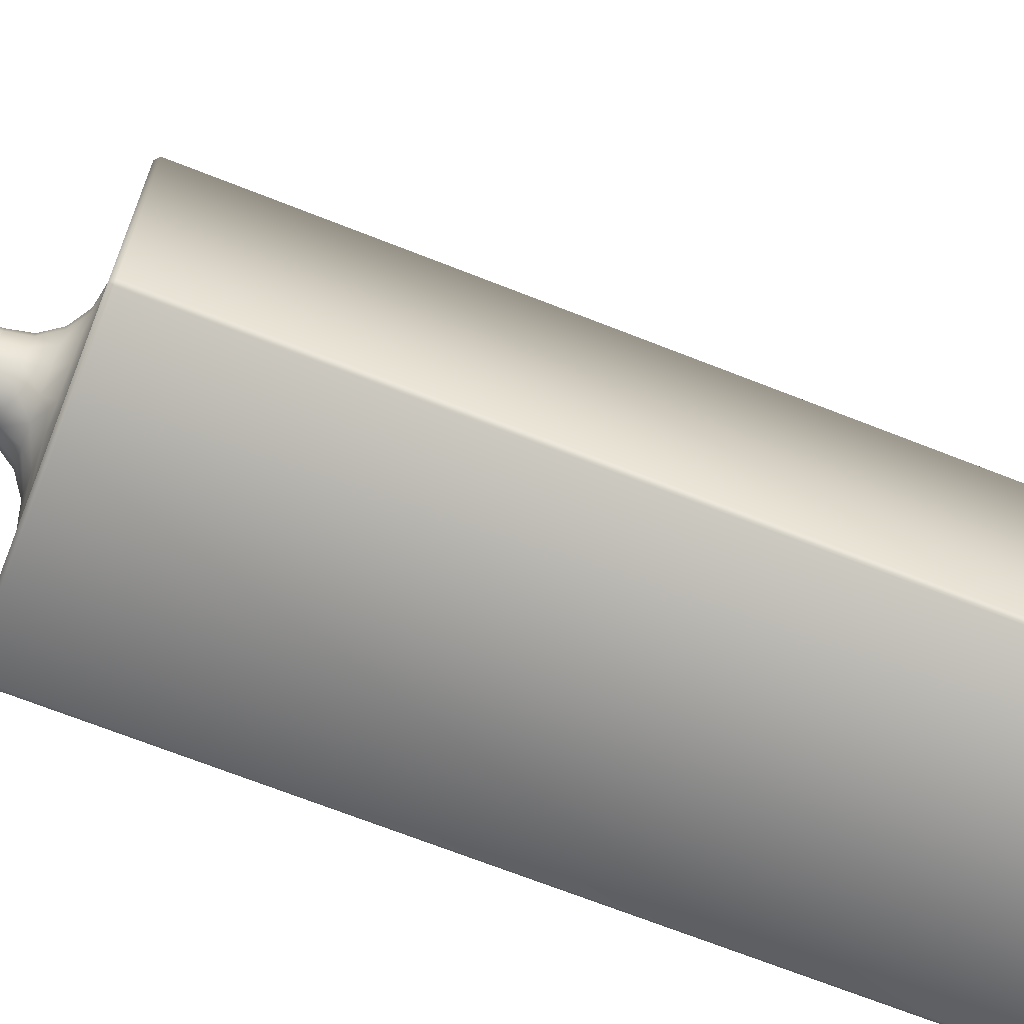
<metadata>
{"format":"obj","ext":"obj","renderer":"f3d","projection":"perspective","resolution":1024,"background":"white","views":[{"elev":-68.8,"azim":-111.6,"up":"+Z"}]}
</metadata>
<code>
v 0.07672 -0.02597 -0.07853
v 0.08231 -0.02426 -0.04671
v 0.08305 -0.02597 -0.04671
v 0.07604 -0.02426 -0.07825
v 0.07672 -0.02597 -0.01489
v 0.05869 -0.02597 -0.1055
v 0.0745 -0.02357 -0.07762
v 0.07604 -0.02426 -0.01517
v 0.05817 -0.02426 -0.105
v 0.08065 -0.02357 -0.04671
v 0.057 -0.02357 -0.1038
v 0.0745 -0.02357 -0.01581
v 0.05869 -0.02597 0.01209
v 0.03172 -0.02597 -0.1235
v 0.06601 -0.02357 -0.0741
v 0.0505 -0.02357 -0.09731
v 0.057 -0.02357 0.01039
v 0.05817 -0.02426 0.01157
v 0.03143 -0.02426 -0.1229
v 0.0308 -0.02357 -0.1213
v 0.07146 -0.02357 -0.04671
v 0.06601 -0.02357 -0.01932
v 0.02728 -0.02357 -0.1128
v 0.0505 -0.02357 0.003892
v 0.03172 -0.02597 0.03011
v -0.000106 -0.02597 -0.1299
v 0.03868 -0.02029 -0.08549
v 0.05056 -0.02029 -0.0677
v 0.02088 -0.02029 -0.09738
v 0.0308 -0.02357 0.0279
v 0.02728 -0.02357 0.01941
v 0.03143 -0.02426 0.02943
v -0.000106 -0.02426 -0.1291
v -0.000106 -0.02357 -0.1275
v -0.000106 -0.02357 -0.1183
v 0.05474 -0.02029 -0.04671
v 0.05056 -0.02029 -0.02572
v 0.03868 -0.02029 -0.007928
v -0.000106 -0.02029 -0.1016
v 0.02088 -0.02029 0.003961
v -0.000106 -0.02597 0.03644
v -0.03165 -0.02426 -0.1229
v 0.02878 -0.01093 -0.07559
v 0.01553 -0.01093 -0.08445
v 0.03763 -0.01093 -0.06234
v -0.000106 -0.01093 -0.08756
v -0.000106 -0.02357 0.03405
v -0.000106 -0.02357 0.02485
v -0.000106 -0.02029 0.008135
v -0.000106 -0.02426 0.03571
v -0.03193 -0.02597 -0.1235
v -0.03101 -0.02357 -0.1213
v -0.02749 -0.02357 -0.1128
v 0.04074 -0.01093 -0.04671
v 0.03763 -0.01093 -0.03108
v 0.02878 -0.01093 -0.01783
v 0.01553 -0.01093 -0.008972
v -0.02109 -0.02029 -0.09738
v -0.000106 -0.01093 -0.005863
v -0.03165 -0.02426 0.02943
v -0.05838 -0.02426 -0.105
v 0.02899 0.003066 -0.05876
v 0.02216 0.003066 -0.06898
v 0.01195 0.003066 -0.07581
v 0.03139 0.003066 -0.04671
v -0.01574 -0.01093 -0.08445
v -0.03101 -0.02357 0.0279
v -0.02749 -0.02357 0.01941
v -0.02109 -0.02029 0.003961
v -0.03193 -0.02597 0.03011
v -0.0589 -0.02597 -0.1055
v -0.05721 -0.02357 -0.1038
v -0.05071 -0.02357 -0.09731
v -0.000106 0.003066 -0.0782
v 0.02899 0.003066 -0.03466
v 0.02216 0.003066 -0.02444
v 0.01195 0.003066 -0.01761
v -0.03889 -0.02029 -0.08549
v -0.01216 0.003066 -0.07581
v -0.01574 -0.01093 -0.008972
v -0.05838 -0.02426 0.01157
v -0.07625 -0.02426 -0.07825
v 0.02595 0.01958 -0.05751
v 0.0281 0.01958 -0.04671
v 0.01984 0.01958 -0.06666
v 0.01069 0.01958 -0.07277
v -0.000106 0.003066 -0.01522
v -0.02899 -0.01093 -0.07559
v -0.02238 0.003066 -0.06898
v -0.05721 -0.02357 0.01039
v -0.05071 -0.02357 0.003892
v -0.01216 0.003066 -0.01761
v -0.03889 -0.02029 -0.007928
v -0.0589 -0.02597 0.01209
v -0.07693 -0.02597 -0.07853
v -0.07472 -0.02357 -0.07762
v -0.06622 -0.02357 -0.0741
v -0.0109 0.01958 -0.07277
v -0.000106 0.01958 -0.07492
v 0.02595 0.01958 -0.03592
v 0.01984 0.01958 -0.02677
v 0.01069 0.01958 -0.02065
v -0.05078 -0.02029 -0.0677
v -0.02005 0.01958 -0.06666
v -0.02238 0.003066 -0.02444
v -0.02899 -0.01093 -0.01783
v -0.07625 -0.02426 -0.01517
v -0.08252 -0.02426 -0.04671
v 0.02595 0.1404 -0.05751
v 0.0281 0.1296 -0.04671
v 0.01069 0.1556 -0.07277
v -0.000106 0.01958 -0.01851
v -0.0109 0.01958 -0.02065
v -0.03784 -0.01093 -0.06234
v -0.0292 0.003066 -0.05876
v -0.02617 0.01958 -0.05751
v -0.07472 -0.02357 -0.01581
v -0.06622 -0.02357 -0.01932
v -0.02005 0.01958 -0.02677
v -0.05078 -0.02029 -0.02572
v -0.07693 -0.02597 -0.01489
v -0.08326 -0.02597 -0.04671
v -0.08086 -0.02357 -0.04671
v -0.07167 -0.02357 -0.04671
v 0.01984 0.1495 -0.06666
v -0.000106 0.1578 -0.07492
v -0.0109 0.1556 -0.07277
v 0.02595 0.1188 -0.03592
v 0.01069 0.1035 -0.02065
v -0.05495 -0.02029 -0.04671
v -0.02617 0.1404 -0.05751
v -0.0292 0.003066 -0.03466
v -0.02617 0.01958 -0.03592
v -0.03784 -0.01093 -0.03108
v 0.02595 0.1404 0.2307
v 0.0281 0.1296 0.2199
v 0.01069 0.1556 0.246
v -0.02005 0.1495 -0.06666
v -0.000106 0.1578 0.2481
v 0.01984 0.1096 -0.02677
v -0.000106 0.1014 -0.01851
v -0.0109 0.1035 -0.02065
v -0.04095 -0.01093 -0.04671
v -0.0316 0.003066 -0.04671
v -0.02831 0.01958 -0.04671
v -0.02831 0.1296 -0.04671
v -0.02617 0.1188 -0.03592
v 0.01984 0.1495 0.2399
v 0.02595 0.1188 0.2091
v -0.0109 0.1556 0.246
v 0.01984 0.1096 0.2
v 0.01069 0.1035 0.1939
v -0.02005 0.1096 -0.02677
v -0.02617 0.1404 0.2307
v 0.01744 0.1471 0.2422
v 0.02471 0.1296 0.2246
v 0.02282 0.1201 0.2151
v -0.000106 0.1544 0.2495
v -0.02005 0.1495 0.2399
v -0.000106 0.1014 0.1917
v -0.0109 0.1035 0.1939
v -0.02005 0.1096 0.2
v -0.02831 0.1296 0.2199
v -0.02617 0.1188 0.2091
v 0.02282 0.1391 0.2341
v 0.01744 0.112 0.2071
v 0.009389 0.1525 0.2476
v -0.009601 0.1525 0.2476
v -0.01765 0.1471 0.2422
v 0.009389 0.1067 0.2017
v -0.000106 0.1048 0.1998
v -0.02492 0.1296 0.2246
v 0.007828 0.1393 0.2344
v 0.01619 0.1296 0.2247
v 0.01395 0.124 0.2191
v -0.01765 0.112 0.2071
v -0.009601 0.1067 0.2017
v -0.02303 0.1391 0.2341
v -0.02303 0.1201 0.2151
v 0.01395 0.1352 0.2303
v -0.000106 0.1407 0.2358
v 0.007828 0.1199 0.215
v -0.000106 0.1185 0.2136
v -0.00804 0.1393 0.2344
v -0.01641 0.1296 0.2247
v -0.01417 0.124 0.2191
v 0.01395 0.1352 -0.04671
v -0.000106 0.1407 -0.04671
v 0.01395 0.124 -0.04671
v -0.01417 0.1352 0.2303
v -0.00804 0.1199 0.215
v 0.007828 0.1393 -0.04671
v 0.01619 0.1296 -0.04671
v 0.007828 0.1199 -0.04671
v -0.01417 0.1352 -0.04671
v -0.01417 0.124 -0.04671
v -0.000106 0.1185 -0.04671
v -0.00804 0.1393 -0.04671
v 0.000327 0.1186 -0.04671
v -0.000539 0.1186 -0.04671
v -0.01641 0.1296 -0.04671
v -0.00804 0.1199 -0.04671
v -0.1128 -0.02357 -0.1599
v -0.03284 -0.02357 -0.127
v 0.000412 -0.02357 -0.1336
v -0.06103 -0.02357 -0.1082
v 0.000412 -0.08776 -0.1336
v 0.03367 -0.02357 -0.127
v -0.07987 -0.02357 -0.07997
v -0.03284 -0.08776 -0.127
v 0.03367 -0.08776 -0.127
v 0.1136 -0.02357 -0.1599
v -0.1128 -0.02357 0.06649
v -0.07987 -0.08776 -0.07997
v -0.06103 -0.08776 -0.1082
v 0.06186 -0.02357 -0.1082
v -0.1128 -0.0269 -0.1632
v 0.06186 -0.08776 -0.1082
v -0.1161 -0.0269 -0.1599
v -0.08649 -0.02357 -0.04671
v -0.08649 -0.08776 -0.04671
v 0.0807 -0.02357 -0.07997
v 0.1136 -0.0269 -0.1632
v -0.1161 -0.0269 0.06649
v -0.07987 -0.02357 -0.01346
v 0.0807 -0.08776 -0.07997
v 0.1136 -0.02357 0.06649
v 0.1169 -0.0269 -0.1599
v 0.1136 -0.7228 -0.1632
v -0.1128 -0.7228 -0.1632
v -0.1161 -0.7228 -0.1599
v -0.1128 -0.0269 0.06982
v -0.06103 -0.02357 0.01474
v -0.07987 -0.08776 -0.01346
v 0.08731 -0.08776 -0.04671
v 0.08731 -0.02357 -0.04671
v 0.1169 -0.0269 0.06649
v 0.1169 -0.7228 -0.1599
v -0.1161 -0.7228 0.06649
v 0.1136 -0.0269 0.06982
v -0.03284 -0.02357 0.03357
v -0.06103 -0.08776 0.01474
v 0.0807 -0.02357 -0.01346
v 0.1169 -0.7228 0.06649
v -0.1128 -0.7228 0.06982
v 0.1136 -0.7228 0.06982
v 0.000412 -0.02357 0.04019
v 0.0807 -0.08776 -0.01346
v 0.06186 -0.02357 0.01474
v -0.03284 -0.08776 0.03357
v 0.06186 -0.08776 0.01474
v 0.03367 -0.02357 0.03357
v 0.000412 -0.08776 0.04019
v 0.03367 -0.08776 0.03357
g mesh1_mesh1-geometry
f 1 2 3
f 2 1 4
f 3 2 1
f 4 1 2
f 2 5 3
f 3 5 2
f 6 4 1
f 1 4 6
f 7 2 4
f 5 2 8
f 8 2 5
f 4 6 9
f 9 6 4
f 2 7 10
f 4 11 7
f 2 12 8
f 8 13 5
f 5 13 8
f 14 9 6
f 6 9 14
f 11 4 9
f 7 15 10
f 12 2 10
f 11 16 7
f 17 8 12
f 13 8 18
f 18 8 13
f 9 14 19
f 19 14 9
f 9 20 11
f 7 16 15
f 10 15 21
f 10 22 12
f 11 23 16
f 8 17 18
f 12 24 17
f 18 25 13
f 13 25 18
f 26 19 14
f 14 19 26
f 20 9 19
f 20 23 11
f 27 15 16
f 28 21 15
f 10 21 22
f 12 22 24
f 29 16 23
f 30 18 17
f 17 24 31
f 25 18 32
f 32 18 25
f 19 26 33
f 33 26 19
f 19 34 20
f 20 35 23
f 15 27 28
f 16 29 27
f 21 28 36
f 21 37 22
f 22 38 24
f 23 39 29
f 18 30 32
f 17 31 30
f 24 40 31
f 32 41 25
f 25 41 32
f 26 42 33
f 33 42 26
f 34 19 33
f 35 20 34
f 39 23 35
f 43 28 27
f 44 27 29
f 45 36 28
f 37 21 36
f 38 22 37
f 40 24 38
f 46 29 39
f 47 32 30
f 30 31 48
f 49 31 40
f 41 32 50
f 50 32 41
f 42 26 51
f 51 26 42
f 42 34 33
f 52 35 34
f 53 39 35
f 28 43 45
f 27 44 43
f 29 46 44
f 36 45 54
f 36 55 37
f 37 56 38
f 38 57 40
f 58 46 39
f 32 47 50
f 30 48 47
f 31 49 48
f 40 59 49
f 60 41 50
f 50 41 60
f 51 61 42
f 42 61 51
f 34 42 52
f 35 52 53
f 39 53 58
f 43 62 45
f 44 63 43
f 46 64 44
f 45 65 54
f 55 36 54
f 56 37 55
f 57 38 56
f 59 40 57
f 46 58 66
f 47 60 50
f 48 67 47
f 49 68 48
f 59 69 49
f 41 60 70
f 70 60 41
f 61 51 71
f 71 51 61
f 61 52 42
f 53 52 72
f 73 58 53
f 62 43 63
f 65 45 62
f 63 44 64
f 64 46 74
f 65 55 54
f 75 56 55
f 76 57 56
f 77 59 57
f 78 66 58
f 79 46 66
f 60 47 67
f 68 67 48
f 68 49 69
f 69 59 80
f 81 70 60
f 60 70 81
f 71 82 61
f 61 82 71
f 52 61 72
f 53 72 73
f 58 73 78
f 63 83 62
f 62 84 65
f 64 85 63
f 46 79 74
f 74 86 64
f 55 65 75
f 56 75 76
f 57 76 77
f 59 77 87
f 66 78 88
f 66 89 79
f 67 81 60
f 68 90 67
f 69 91 68
f 59 92 80
f 80 93 69
f 70 81 94
f 94 81 70
f 82 71 95
f 95 71 82
f 82 72 61
f 73 72 96
f 97 78 73
f 83 63 85
f 84 62 83
f 84 75 65
f 85 64 86
f 98 74 79
f 86 74 99
f 100 76 75
f 101 77 76
f 102 87 77
f 92 59 87
f 103 88 78
f 89 66 88
f 104 79 89
f 81 67 90
f 91 90 68
f 91 69 93
f 105 80 92
f 93 80 106
f 107 94 81
f 81 94 107
f 95 108 82
f 82 108 95
f 72 82 96
f 73 96 97
f 78 97 103
f 85 109 83
f 83 110 84
f 75 84 100
f 111 85 86
f 74 98 99
f 79 104 98
f 99 111 86
f 76 100 101
f 77 101 102
f 87 102 112
f 87 113 92
f 88 103 114
f 88 115 89
f 89 116 104
f 90 107 81
f 91 117 90
f 93 118 91
f 80 105 106
f 92 119 105
f 106 120 93
f 94 107 121
f 121 107 94
f 108 95 122
f 122 95 108
f 108 96 82
f 97 96 123
f 124 103 97
f 109 85 125
f 110 83 109
f 110 100 84
f 85 111 125
f 98 126 99
f 104 127 98
f 111 99 126
f 128 101 100
f 101 129 102
f 129 112 102
f 113 87 112
f 119 92 113
f 130 114 103
f 115 88 114
f 116 89 115
f 131 104 116
f 107 90 117
f 118 117 91
f 118 93 120
f 132 106 105
f 133 105 119
f 120 106 134
f 108 121 107
f 107 121 108
f 121 108 122
f 122 108 121
f 96 108 123
f 97 123 124
f 103 124 130
f 125 135 109
f 109 136 110
f 100 110 128
f 137 125 111
f 126 98 127
f 127 104 138
f 139 111 126
f 101 128 140
f 129 101 140
f 112 129 141
f 141 113 112
f 142 119 113
f 114 130 143
f 114 144 115
f 115 145 116
f 104 131 138
f 116 146 131
f 117 108 107
f 118 123 117
f 120 124 118
f 106 132 134
f 105 133 132
f 119 147 133
f 134 130 120
f 108 117 123
f 124 123 118
f 124 120 130
f 135 125 148
f 136 109 135
f 149 110 136
f 110 149 128
f 125 137 148
f 111 139 137
f 127 139 126
f 138 150 127
f 128 151 140
f 151 129 140
f 152 141 129
f 113 141 142
f 119 142 153
f 130 134 143
f 144 114 143
f 145 115 144
f 146 116 145
f 154 138 131
f 146 154 131
f 144 134 132
f 145 132 133
f 147 119 153
f 146 133 147
f 155 135 148
f 135 156 136
f 136 157 149
f 151 128 149
f 137 155 148
f 158 137 139
f 139 127 150
f 150 138 159
f 129 151 152
f 141 152 160
f 141 161 142
f 142 162 153
f 134 144 143
f 132 145 144
f 133 146 145
f 138 154 159
f 154 146 163
f 153 164 147
f 164 146 147
f 135 155 165
f 156 135 165
f 157 136 156
f 166 149 157
f 149 166 151
f 155 137 167
f 137 158 167
f 139 168 158
f 168 139 150
f 169 150 159
f 151 170 152
f 152 171 160
f 161 141 160
f 162 142 161
f 164 153 162
f 154 169 159
f 146 164 163
f 172 154 163
f 173 165 155
f 174 156 165
f 175 157 156
f 176 166 157
f 170 151 166
f 168 155 167
f 168 167 158
f 150 169 168
f 171 152 170
f 171 161 160
f 177 162 161
f 176 164 162
f 169 154 178
f 179 163 164
f 154 172 178
f 163 179 172
f 180 165 173
f 173 155 181
f 175 156 174
f 174 165 180
f 182 157 175
f 177 166 176
f 176 157 183
f 177 170 166
f 169 155 168
f 170 177 171
f 161 171 177
f 162 177 176
f 164 176 179
f 178 184 169
f 172 185 178
f 179 186 172
f 173 187 180
f 180 187 173
f 181 155 169
f 188 173 181
f 174 189 175
f 175 189 174
f 187 174 180
f 180 174 187
f 183 157 182
f 189 182 175
f 175 182 189
f 183 179 176
f 178 190 184
f 169 184 181
f 172 186 185
f 178 185 190
f 179 191 186
f 187 173 192
f 192 173 187
f 173 188 192
f 184 188 181
f 189 174 193
f 193 174 189
f 174 187 193
f 193 187 174
f 194 183 182
f 182 189 194
f 194 189 182
f 179 183 191
f 195 184 190
f 190 184 195
f 196 185 186
f 186 185 196
f 185 195 190
f 190 195 185
f 191 196 186
f 186 196 191
f 187 192 194
f 192 188 197
f 188 184 198
f 193 187 189
f 199 183 194
f 189 187 194
f 200 191 183
f 184 195 198
f 198 195 184
f 185 196 201
f 201 196 185
f 195 185 201
f 201 185 195
f 196 191 202
f 202 191 196
f 194 192 199
f 197 188 200
f 199 192 197
f 188 198 202
f 183 199 197
f 191 200 202
f 183 197 200
f 198 195 196
f 201 196 195
f 202 198 196
f 200 188 202
g mesh1_mesh1-geometry
f 4 2 7
f 10 7 2
f 7 11 4
f 8 12 2
f 9 4 11
f 10 15 7
f 10 2 12
f 7 16 11
f 12 8 17
f 11 20 9
f 15 16 7
f 21 15 10
f 12 22 10
f 16 23 11
f 18 17 8
f 17 24 12
f 19 9 20
f 11 23 20
f 16 15 27
f 15 21 28
f 22 21 10
f 24 22 12
f 23 16 29
f 17 18 30
f 31 24 17
f 20 34 19
f 23 35 20
f 28 27 15
f 27 29 16
f 36 28 21
f 22 37 21
f 24 38 22
f 29 39 23
f 32 30 18
f 30 31 17
f 31 40 24
f 33 19 34
f 34 20 35
f 35 23 39
f 27 28 43
f 29 27 44
f 28 36 45
f 36 21 37
f 37 22 38
f 38 24 40
f 39 29 46
f 30 32 47
f 48 31 30
f 40 31 49
f 33 34 42
f 34 35 52
f 35 39 53
f 45 43 28
f 43 44 27
f 44 46 29
f 54 45 36
f 37 55 36
f 38 56 37
f 40 57 38
f 39 46 58
f 50 47 32
f 47 48 30
f 48 49 31
f 49 59 40
f 52 42 34
f 53 52 35
f 58 53 39
f 45 62 43
f 43 63 44
f 44 64 46
f 54 65 45
f 54 36 55
f 55 37 56
f 56 38 57
f 57 40 59
f 66 58 46
f 50 60 47
f 47 67 48
f 48 68 49
f 49 69 59
f 42 52 61
f 72 52 53
f 53 58 73
f 63 43 62
f 62 45 65
f 64 44 63
f 74 46 64
f 54 55 65
f 55 56 75
f 56 57 76
f 57 59 77
f 58 66 78
f 66 46 79
f 67 47 60
f 48 67 68
f 69 49 68
f 80 59 69
f 72 61 52
f 73 72 53
f 78 73 58
f 62 83 63
f 65 84 62
f 63 85 64
f 74 79 46
f 64 86 74
f 75 65 55
f 76 75 56
f 77 76 57
f 87 77 59
f 88 78 66
f 79 89 66
f 60 81 67
f 67 90 68
f 68 91 69
f 80 92 59
f 69 93 80
f 61 72 82
f 96 72 73
f 73 78 97
f 85 63 83
f 83 62 84
f 65 75 84
f 86 64 85
f 79 74 98
f 99 74 86
f 75 76 100
f 76 77 101
f 77 87 102
f 87 59 92
f 78 88 103
f 88 66 89
f 89 79 104
f 90 67 81
f 68 90 91
f 93 69 91
f 92 80 105
f 106 80 93
f 96 82 72
f 97 96 73
f 103 97 78
f 83 109 85
f 84 110 83
f 100 84 75
f 86 85 111
f 99 98 74
f 98 104 79
f 86 111 99
f 101 100 76
f 102 101 77
f 112 102 87
f 92 113 87
f 114 103 88
f 89 115 88
f 104 116 89
f 81 107 90
f 90 117 91
f 91 118 93
f 106 105 80
f 105 119 92
f 93 120 106
f 82 96 108
f 123 96 97
f 97 103 124
f 125 85 109
f 109 83 110
f 84 100 110
f 125 111 85
f 99 126 98
f 98 127 104
f 126 99 111
f 100 101 128
f 102 129 101
f 102 112 129
f 112 87 113
f 113 92 119
f 103 114 130
f 114 88 115
f 115 89 116
f 116 104 131
f 117 90 107
f 91 117 118
f 120 93 118
f 105 106 132
f 119 105 133
f 134 106 120
f 123 108 96
f 124 123 97
f 130 124 103
f 109 135 125
f 110 136 109
f 128 110 100
f 111 125 137
f 127 98 126
f 138 104 127
f 126 111 139
f 140 128 101
f 140 101 129
f 141 129 112
f 112 113 141
f 113 119 142
f 143 130 114
f 115 144 114
f 116 145 115
f 138 131 104
f 131 146 116
f 107 108 117
f 117 123 118
f 118 124 120
f 134 132 106
f 132 133 105
f 133 147 119
f 120 130 134
f 123 117 108
f 118 123 124
f 130 120 124
f 148 125 135
f 135 109 136
f 136 110 149
f 128 149 110
f 148 137 125
f 137 139 111
f 126 139 127
f 127 150 138
f 140 151 128
f 140 129 151
f 129 141 152
f 142 141 113
f 153 142 119
f 143 134 130
f 143 114 144
f 144 115 145
f 145 116 146
f 131 138 154
f 131 154 146
f 132 134 144
f 133 132 145
f 153 119 147
f 147 133 146
f 148 135 155
f 136 156 135
f 149 157 136
f 149 128 151
f 148 155 137
f 139 137 158
f 150 127 139
f 159 138 150
f 152 151 129
f 160 152 141
f 142 161 141
f 153 162 142
f 143 144 134
f 144 145 132
f 145 146 133
f 159 154 138
f 163 146 154
f 147 164 153
f 147 146 164
f 165 155 135
f 165 135 156
f 156 136 157
f 157 149 166
f 151 166 149
f 167 137 155
f 167 158 137
f 158 168 139
f 150 139 168
f 159 150 169
f 152 170 151
f 160 171 152
f 160 141 161
f 161 142 162
f 162 153 164
f 159 169 154
f 163 164 146
f 163 154 172
f 155 165 173
f 165 156 174
f 156 157 175
f 157 166 176
f 166 151 170
f 167 155 168
f 158 167 168
f 168 169 150
f 170 152 171
f 160 161 171
f 161 162 177
f 162 164 176
f 178 154 169
f 164 163 179
f 178 172 154
f 172 179 163
f 173 165 180
f 181 155 173
f 174 156 175
f 180 165 174
f 175 157 182
f 176 166 177
f 183 157 176
f 166 170 177
f 168 155 169
f 171 177 170
f 177 171 161
f 176 177 162
f 179 176 164
f 169 184 178
f 178 185 172
f 172 186 179
f 169 155 181
f 181 173 188
f 182 157 183
f 176 179 183
f 184 190 178
f 181 184 169
f 185 186 172
f 190 185 178
f 186 191 179
f 192 188 173
f 181 188 184
f 182 183 194
f 191 183 179
f 194 192 187
f 197 188 192
f 198 184 188
f 189 187 193
f 194 183 199
f 194 187 189
f 183 191 200
f 199 192 194
f 200 188 197
f 197 192 199
f 202 198 188
f 197 199 183
f 202 200 191
f 200 197 183
f 196 195 198
f 195 196 201
f 196 198 202
f 202 188 200
g mesh2_mesh2-geometry
f 203 204 205
f 204 203 206
f 204 207 205
f 208 203 205
f 206 203 209
f 206 210 204
f 207 204 210
f 211 205 207
f 208 212 203
f 205 211 208
f 209 203 213
f 214 206 209
f 210 206 215
f 210 211 207
f 216 212 208
f 212 217 203
f 218 208 211
f 219 213 203
f 209 213 220
f 206 214 215
f 209 221 214
f 211 210 215
f 222 212 216
f 208 218 216
f 217 212 223
f 203 217 219
f 211 215 218
f 213 219 224
f 220 213 225
f 221 209 220
f 218 215 214
f 226 214 221
f 212 222 227
f 218 222 216
f 212 228 223
f 229 217 223
f 230 219 217
f 231 224 219
f 213 224 232
f 225 213 233
f 234 220 225
f 220 234 221
f 218 214 226
f 226 221 235
f 227 222 236
f 237 212 227
f 222 218 226
f 212 237 228
f 238 223 228
f 217 229 230
f 223 238 229
f 219 230 231
f 224 231 239
f 239 232 224
f 240 213 232
f 233 213 241
f 242 225 233
f 225 242 234
f 235 221 234
f 236 226 235
f 226 236 222
f 227 236 243
f 227 240 237
f 244 228 237
f 228 244 238
f 232 239 245
f 213 240 227
f 232 246 240
f 241 213 247
f 241 242 233
f 248 234 242
f 235 234 248
f 235 243 236
f 227 243 249
f 246 237 240
f 237 246 244
f 246 232 245
f 227 247 213
f 247 250 241
f 242 241 250
f 248 242 251
f 243 235 248
f 248 249 243
f 227 249 252
f 227 252 247
f 250 247 253
f 251 242 250
f 249 248 251
f 249 254 252
f 252 253 247
f 254 250 253
f 251 250 254
f 254 249 251
f 253 252 254
g mesh2_mesh2-geometry
f 205 204 203
f 206 203 204
f 205 207 204
f 205 203 208
f 209 203 206
f 204 210 206
f 210 204 207
f 207 205 211
f 203 212 208
f 208 211 205
f 213 203 209
f 209 206 214
f 215 206 210
f 207 211 210
f 208 212 216
f 203 217 212
f 211 208 218
f 203 213 219
f 220 213 209
f 215 214 206
f 214 221 209
f 215 210 211
f 216 212 222
f 216 218 208
f 223 212 217
f 219 217 203
f 218 215 211
f 224 219 213
f 225 213 220
f 220 209 221
f 214 215 218
f 221 214 226
f 227 222 212
f 216 222 218
f 223 228 212
f 223 217 229
f 217 219 230
f 219 224 231
f 232 224 213
f 233 213 225
f 225 220 234
f 221 234 220
f 226 214 218
f 235 221 226
f 236 222 227
f 227 212 237
f 226 218 222
f 228 237 212
f 228 223 238
f 230 229 217
f 229 238 223
f 231 230 219
f 239 231 224
f 224 232 239
f 232 213 240
f 241 213 233
f 233 225 242
f 234 242 225
f 234 221 235
f 235 226 236
f 222 236 226
f 243 236 227
f 237 240 227
f 237 228 244
f 238 244 228
f 238 230 229
f 229 230 238
f 230 238 231
f 231 238 230
f 231 244 239
f 239 244 231
f 245 239 232
f 227 240 213
f 240 246 232
f 247 213 241
f 233 242 241
f 242 234 248
f 248 234 235
f 236 243 235
f 249 243 227
f 240 237 246
f 244 246 237
f 231 238 244
f 244 238 231
f 239 244 246
f 246 244 239
f 239 246 245
f 245 246 239
f 245 232 246
f 213 247 227
f 241 250 247
f 250 241 242
f 251 242 248
f 248 235 243
f 243 249 248
f 252 249 227
f 247 252 227
f 253 247 250
f 250 242 251
f 251 248 249
f 252 254 249
f 247 253 252
f 253 250 254
f 254 250 251
f 251 249 254
f 254 252 253
g mesh3_mesh3-geometry
l 245 239
l 245 246
l 231 239
l 246 244
l 230 231
l 238 244
l 230 229
l 229 238

</code>
